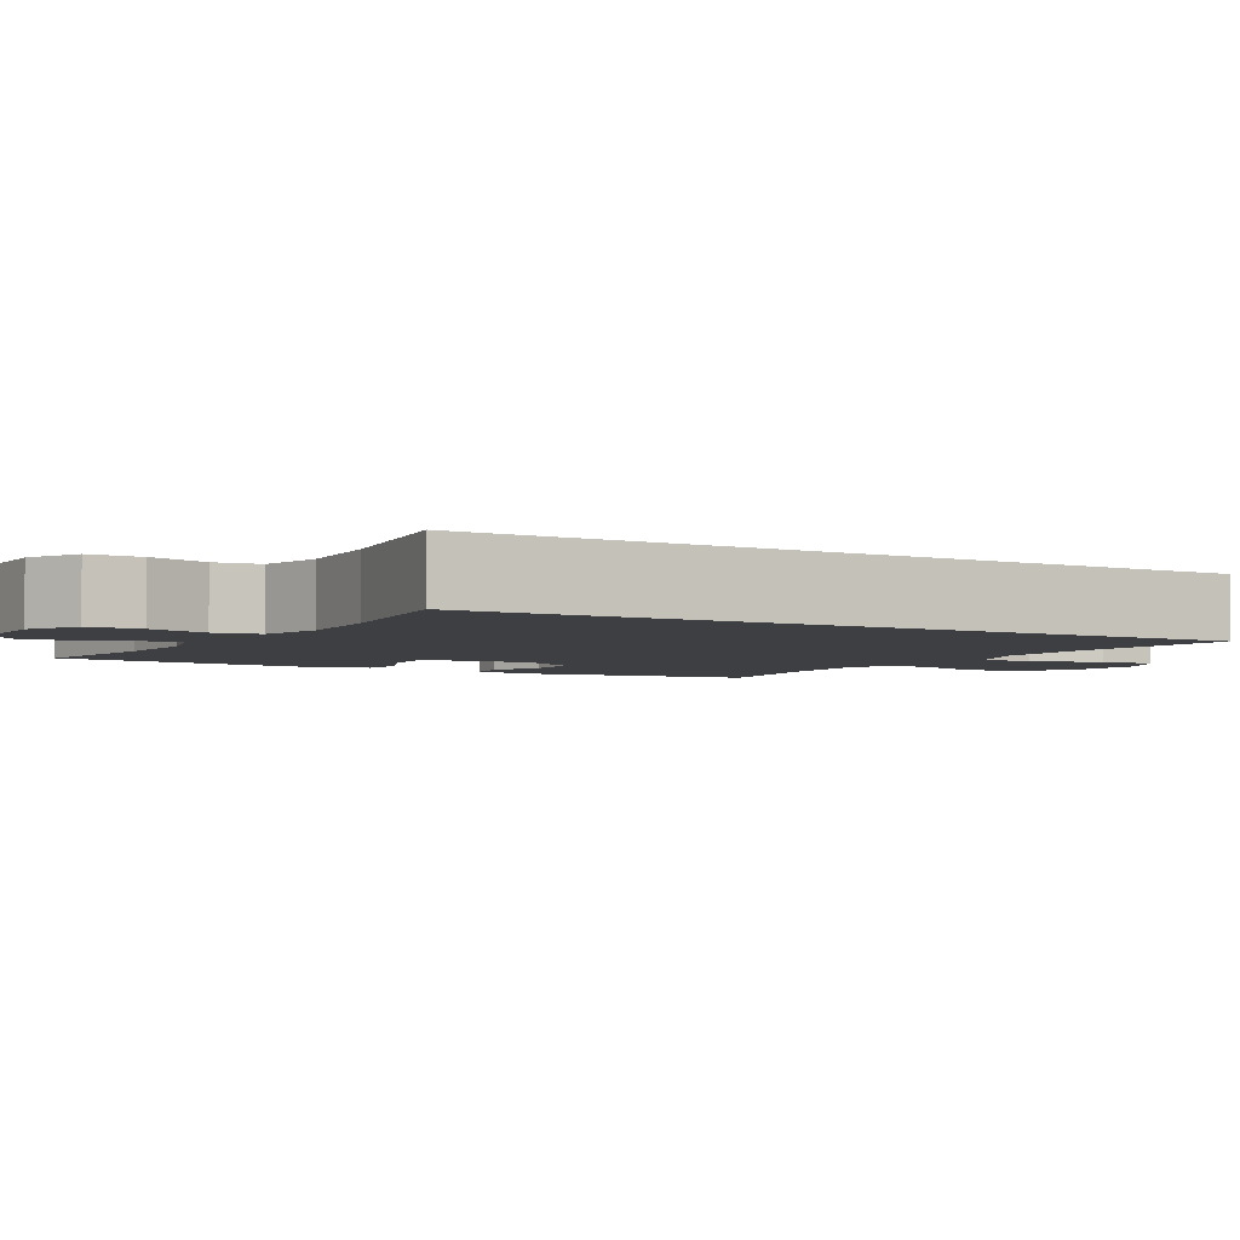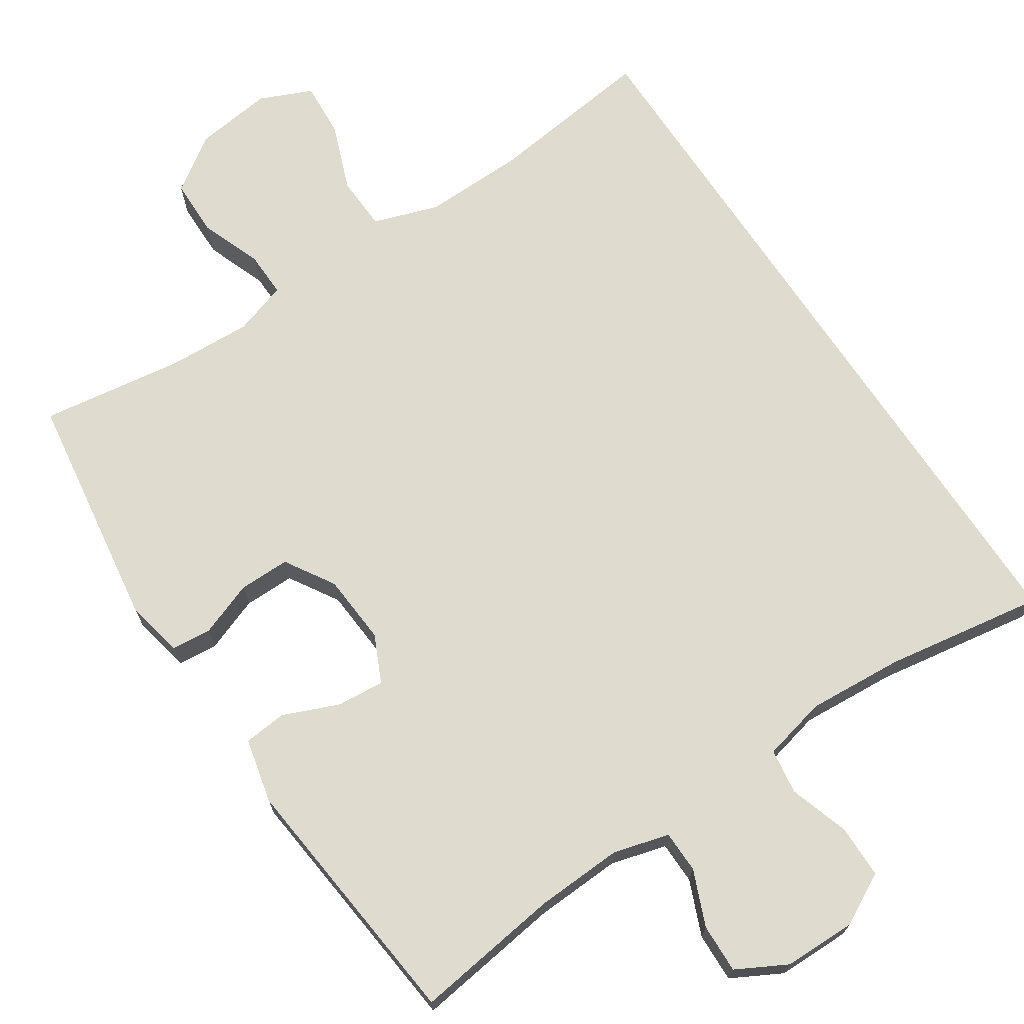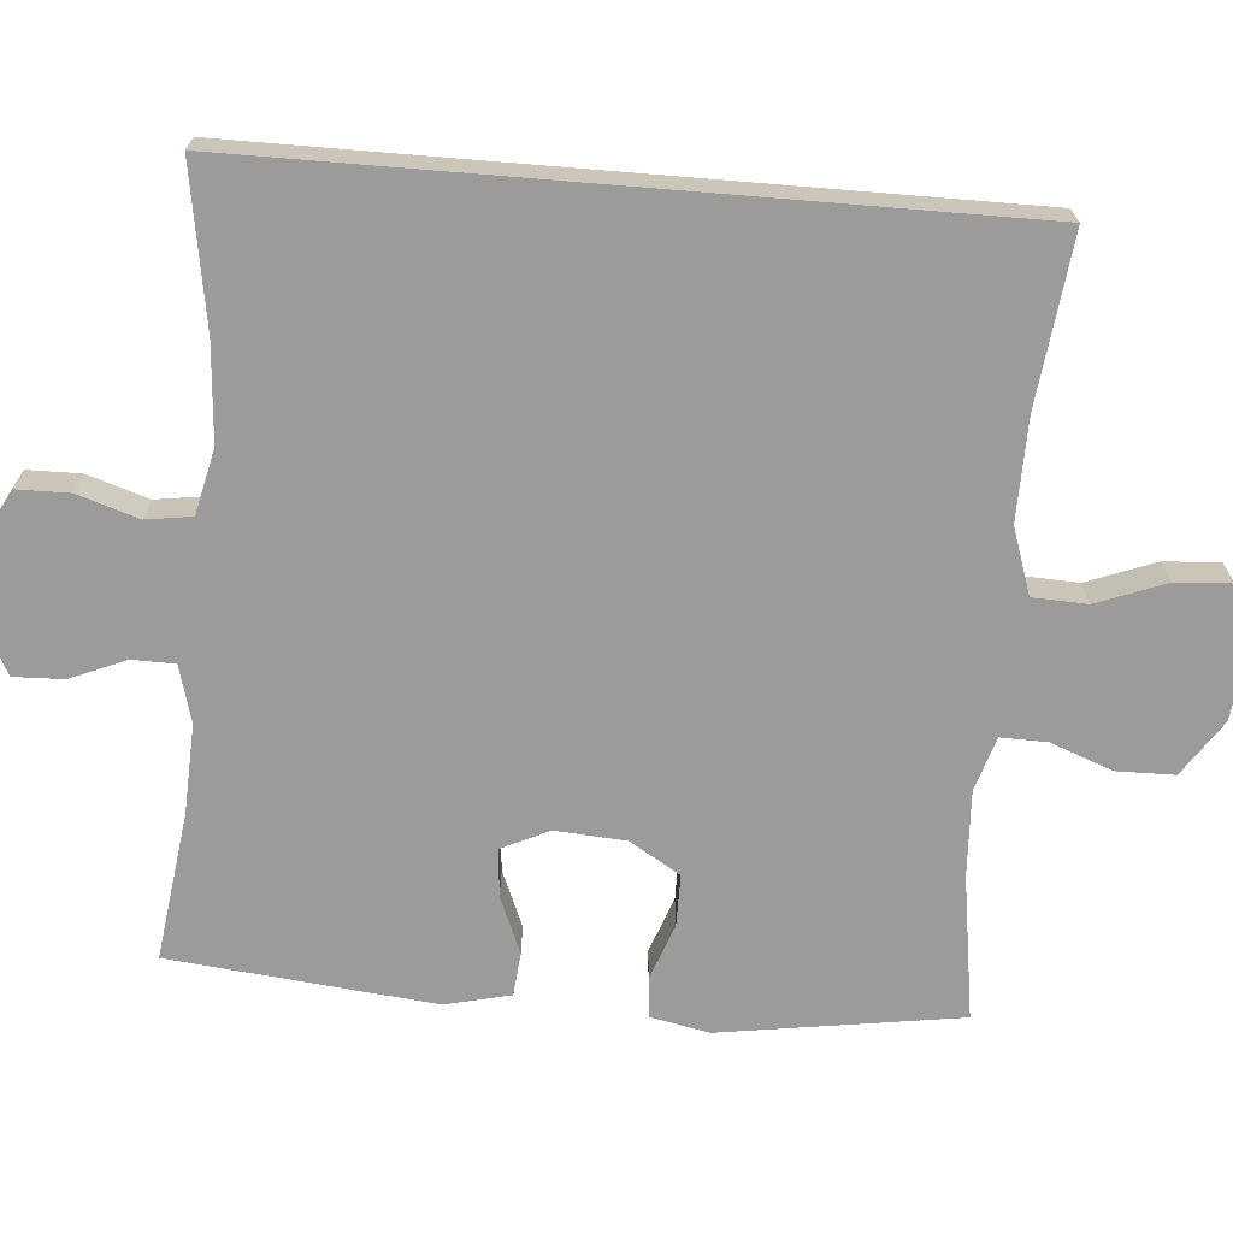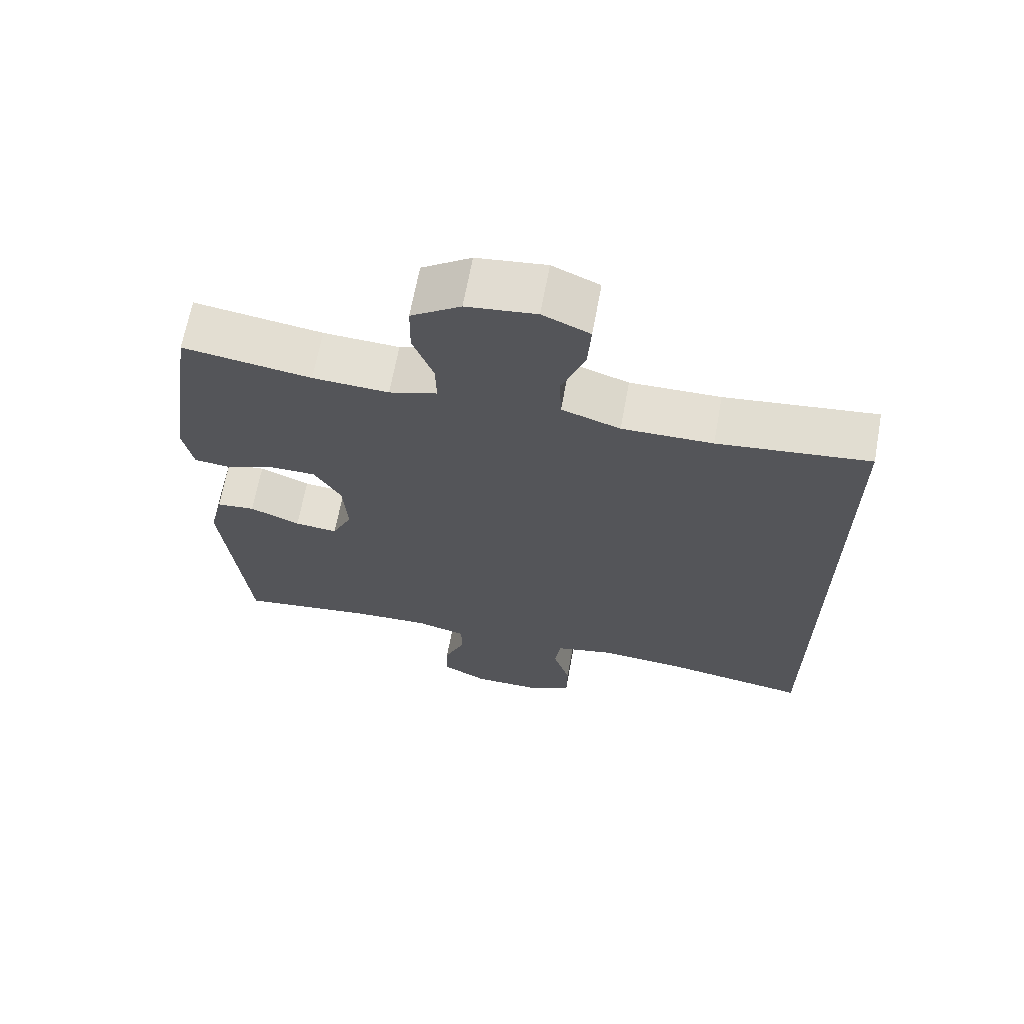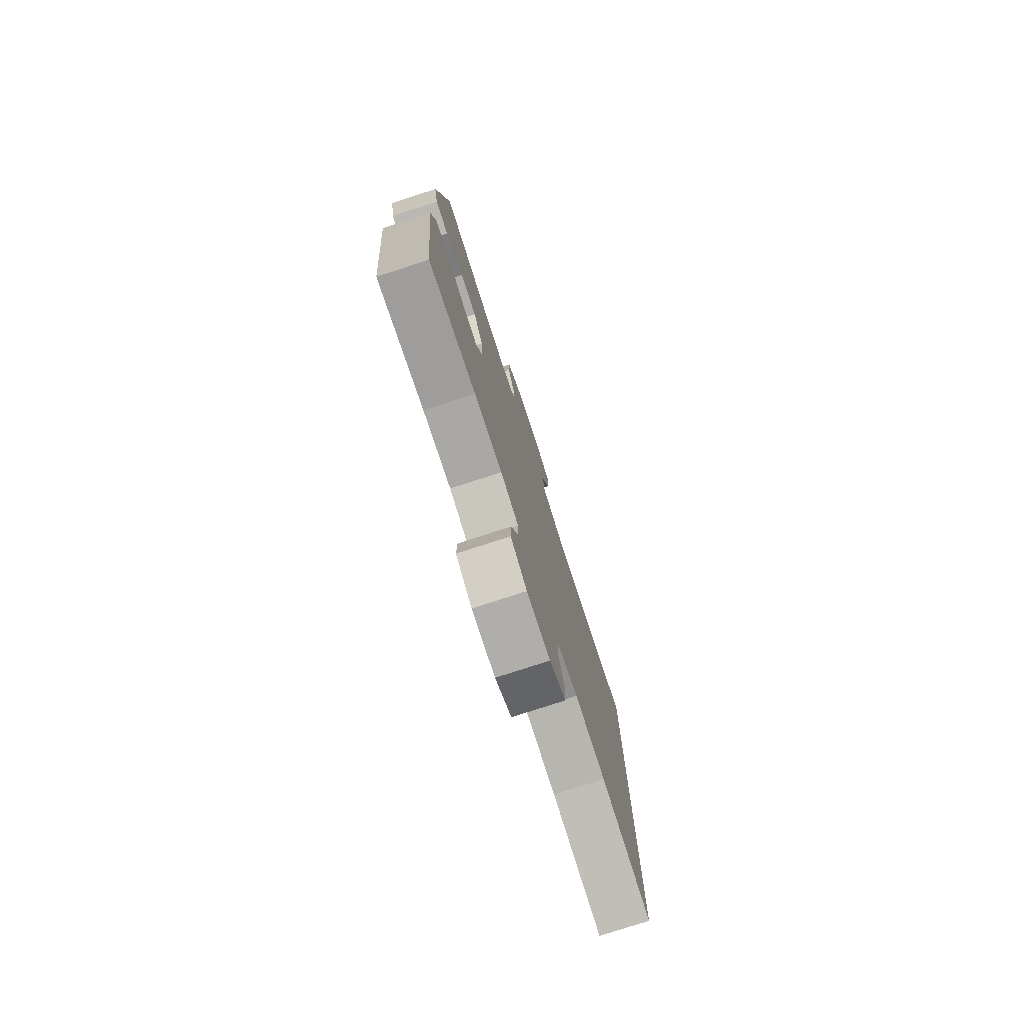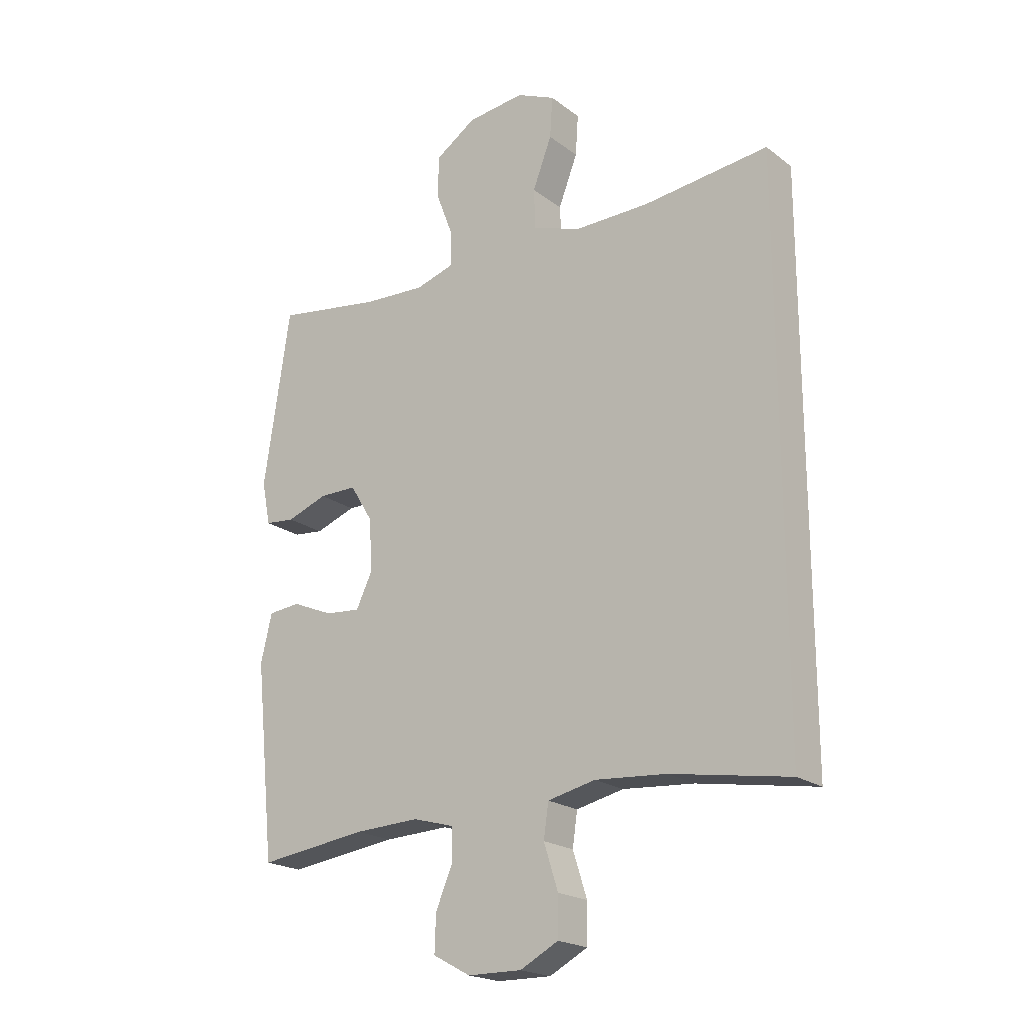
<metadata>
{"format":"obj","ext":"obj","renderer":"f3d","projection":"perspective","resolution":1024,"background":"white","views":[{"elev":-3.8,"azim":-120.7,"up":"+Y"},{"elev":70.5,"azim":146.3,"up":"+Y"},{"elev":-69.7,"azim":-94.7,"up":"+Y"},{"elev":66.4,"azim":-169.6,"up":"+Z"},{"elev":-77.4,"azim":108.0,"up":"+Z"},{"elev":-20.5,"azim":-143.0,"up":"+Z"}]}
</metadata>
<code>
o path912
v -0.5058 0.0375 -0.5103
v -0.2924 0.0375 -0.4749
v -0.1639 0.0375 -0.4653
v -0.07817 0.0375 -0.485
v -0.06926 0.0375 -0.5458
v -0.09496 0.0375 -0.6264
v -0.09401 0.0375 -0.6971
v -0.0252 0.0375 -0.7336
v 0.0724 0.0375 -0.7327
v 0.1397 0.0375 -0.6963
v 0.1374 0.0375 -0.6303
v 0.1064 0.0375 -0.5563
v 0.1072 0.0375 -0.4997
v 0.1822 0.0375 -0.4789
v 0.2993 0.0375 -0.484
v 0.4961 0.0375 -0.5103
v 0.5319 0.0375 -0.1599
v 0.5115 0.0375 -0.07376
v 0.4539 0.0375 -0.06811
v 0.3793 0.0375 -0.09965
v 0.3157 0.0375 -0.1053
v 0.2858 0.0375 -0.04221
v 0.2923 0.0375 0.0516
v 0.3328 0.0375 0.1179
v 0.4008 0.0375 0.1178
v 0.4746 0.0375 0.09094
v 0.5283 0.0375 0.09609
v 0.5436 0.0375 0.1741
v 0.4961 0.0375 0.4914
v 0.3053 0.0375 0.4626
v 0.1922 0.0375 0.4569
v 0.1209 0.0375 0.479
v 0.1222 0.0375 0.54
v 0.153 0.0375 0.6218
v 0.1519 0.0375 0.6987
v 0.07834 0.0375 0.7483
v -0.0252 0.0375 0.7609
v -0.09527 0.0375 0.73
v -0.09025 0.0375 0.6557
v -0.05559 0.0375 0.5653
v -0.05856 0.0375 0.4928
v -0.1456 0.0375 0.4631
v -0.2803 0.0375 0.4651
v -0.5058 0.0375 0.4914
v -0.5058 -0.0375 -0.5103
v -0.2924 -0.0375 -0.4749
v -0.1639 -0.0375 -0.4653
v -0.07817 -0.0375 -0.485
v -0.06926 -0.0375 -0.5458
v -0.09496 -0.0375 -0.6264
v -0.09401 -0.0375 -0.6971
v -0.0252 -0.0375 -0.7336
v 0.0724 -0.0375 -0.7327
v 0.1397 -0.0375 -0.6963
v 0.1374 -0.0375 -0.6303
v 0.1064 -0.0375 -0.5563
v 0.1072 -0.0375 -0.4997
v 0.1822 -0.0375 -0.4789
v 0.2993 -0.0375 -0.484
v 0.4961 -0.0375 -0.5103
v 0.5319 -0.0375 -0.1599
v 0.5115 -0.0375 -0.07376
v 0.4539 -0.0375 -0.06811
v 0.3793 -0.0375 -0.09965
v 0.3157 -0.0375 -0.1053
v 0.2858 -0.0375 -0.04221
v 0.2923 -0.0375 0.0516
v 0.3328 -0.0375 0.1179
v 0.4008 -0.0375 0.1178
v 0.4746 -0.0375 0.09094
v 0.5283 -0.0375 0.09609
v 0.5436 -0.0375 0.1741
v 0.4961 -0.0375 0.4914
v 0.3053 -0.0375 0.4626
v 0.1922 -0.0375 0.4569
v 0.1209 -0.0375 0.479
v 0.1222 -0.0375 0.54
v 0.153 -0.0375 0.6218
v 0.1519 -0.0375 0.6987
v 0.07834 -0.0375 0.7483
v -0.0252 -0.0375 0.7609
v -0.09527 -0.0375 0.73
v -0.09025 -0.0375 0.6557
v -0.05559 -0.0375 0.5653
v -0.05856 -0.0375 0.4928
v -0.1456 -0.0375 0.4631
v -0.2803 -0.0375 0.4651
v -0.5058 -0.0375 0.4914
v 0.07834 0.0375 0.7483
v -0.0252 0.0375 0.7609
v -0.09527 0.0375 0.73
v -0.09527 0.0375 0.73
v 0.1519 0.0375 0.6987
v -0.09025 0.0375 0.6557
v 0.153 0.0375 0.6218
v -0.05559 0.0375 0.5653
v 0.1222 0.0375 0.54
v -0.05856 0.0375 0.4928
v -0.05856 0.0375 0.4928
v 0.1209 0.0375 0.479
v 0.1209 0.0375 0.479
v -0.1456 0.0375 0.4631
v -0.5058 0.0375 -0.5103
v -0.5058 0.0375 -0.5103
v -0.5058 0.0375 0.4914
v -0.5058 0.0375 0.4914
v 0.1922 0.0375 0.4569
v -0.2803 0.0375 0.4651
v 0.4961 0.0375 0.4914
v 0.4961 0.0375 0.4914
v 0.3053 0.0375 0.4626
v 0.5436 0.0375 0.1741
v 0.5283 0.0375 0.09609
v 0.5283 0.0375 0.09609
v 0.3328 0.0375 0.1179
v 0.4008 0.0375 0.1178
v 0.2923 0.0375 0.0516
v 0.4746 0.0375 0.09094
v 0.2858 0.0375 -0.04221
v 0.3157 0.0375 -0.1053
v 0.3157 0.0375 -0.1053
v 0.5115 0.0375 -0.07376
v 0.5115 0.0375 -0.07376
v 0.4539 0.0375 -0.06811
v 0.3793 0.0375 -0.09965
v 0.5319 0.0375 -0.1599
v -0.2924 0.0375 -0.4749
v 0.4961 0.0375 -0.5103
v 0.4961 0.0375 -0.5103
v 0.1822 0.0375 -0.4789
v 0.2993 0.0375 -0.484
v -0.1639 0.0375 -0.4653
v -0.07817 0.0375 -0.485
v -0.07817 0.0375 -0.485
v 0.1072 0.0375 -0.4997
v 0.1072 0.0375 -0.4997
v -0.06926 0.0375 -0.5458
v 0.1064 0.0375 -0.5563
v -0.09496 0.0375 -0.6264
v 0.1374 0.0375 -0.6303
v -0.09401 0.0375 -0.6971
v -0.09401 0.0375 -0.6971
v 0.1397 0.0375 -0.6963
v 0.1397 0.0375 -0.6963
v 0.0724 0.0375 -0.7327
v -0.0252 0.0375 -0.7336
v 0.07834 -0.0375 0.7483
v -0.0252 -0.0375 0.7609
v -0.09527 -0.0375 0.73
v -0.09527 -0.0375 0.73
v 0.1519 -0.0375 0.6987
v -0.09025 -0.0375 0.6557
v 0.153 -0.0375 0.6218
v -0.05559 -0.0375 0.5653
v 0.1222 -0.0375 0.54
v -0.05856 -0.0375 0.4928
v -0.05856 -0.0375 0.4928
v 0.1209 -0.0375 0.479
v 0.1209 -0.0375 0.479
v -0.1456 -0.0375 0.4631
v -0.5058 -0.0375 -0.5103
v -0.5058 -0.0375 -0.5103
v -0.5058 -0.0375 0.4914
v -0.5058 -0.0375 0.4914
v 0.1922 -0.0375 0.4569
v -0.2803 -0.0375 0.4651
v 0.4961 -0.0375 0.4914
v 0.4961 -0.0375 0.4914
v 0.3053 -0.0375 0.4626
v 0.5436 -0.0375 0.1741
v 0.5283 -0.0375 0.09609
v 0.5283 -0.0375 0.09609
v 0.3328 -0.0375 0.1179
v 0.4008 -0.0375 0.1178
v 0.2923 -0.0375 0.0516
v 0.4746 -0.0375 0.09094
v 0.2858 -0.0375 -0.04221
v 0.3157 -0.0375 -0.1053
v 0.3157 -0.0375 -0.1053
v 0.5115 -0.0375 -0.07376
v 0.5115 -0.0375 -0.07376
v 0.4539 -0.0375 -0.06811
v 0.3793 -0.0375 -0.09965
v 0.5319 -0.0375 -0.1599
v -0.2924 -0.0375 -0.4749
v 0.4961 -0.0375 -0.5103
v 0.4961 -0.0375 -0.5103
v 0.1822 -0.0375 -0.4789
v 0.2993 -0.0375 -0.484
v -0.1639 -0.0375 -0.4653
v -0.07817 -0.0375 -0.485
v -0.07817 -0.0375 -0.485
v 0.1072 -0.0375 -0.4997
v 0.1072 -0.0375 -0.4997
v -0.06926 -0.0375 -0.5458
v 0.1064 -0.0375 -0.5563
v -0.09496 -0.0375 -0.6264
v 0.1374 -0.0375 -0.6303
v -0.09401 -0.0375 -0.6971
v -0.09401 -0.0375 -0.6971
v 0.1397 -0.0375 -0.6963
v 0.1397 -0.0375 -0.6963
v 0.0724 -0.0375 -0.7327
v -0.0252 -0.0375 -0.7336
f 175 165 158
f 147 148 152
f 190 160 166
f 204 197 199
f 160 175 156
f 193 178 191
f 184 189 186
f 156 155 154
f 169 170 167
f 174 169 173
f 178 189 183
f 183 184 182
f 185 166 163
f 147 153 151
f 185 163 161
f 196 193 195
f 191 178 177
f 177 175 160
f 190 166 185
f 184 183 189
f 188 178 193
f 201 198 203
f 191 177 190
f 176 170 174
f 147 154 153
f 169 174 170
f 173 169 165
f 175 158 156
f 154 147 152
f 173 165 175
f 204 196 197
f 197 196 195
f 171 170 176
f 189 178 188
f 152 148 149
f 180 182 184
f 190 177 160
f 203 196 204
f 153 154 155
f 155 156 158
f 196 203 198
f 195 193 191
f 36 37 81 80
f 37 92 150 81
f 35 36 80 79
f 38 39 83 82
f 34 35 79 78
f 39 40 84 83
f 33 34 78 77
f 40 99 157 84
f 101 33 77 159
f 41 42 86 85
f 106 104 162 164
f 31 32 76 75
f 43 44 88 87
f 110 30 74 168
f 42 43 87 86
f 30 31 75 74
f 28 29 73 72
f 114 28 72 172
f 24 25 69 68
f 23 24 68 67
f 26 27 71 70
f 25 26 70 69
f 22 23 67 66
f 121 22 66 179
f 123 19 63 181
f 19 20 64 63
f 17 18 62 61
f 20 21 65 64
f 1 2 46 45
f 129 17 61 187
f 14 15 59 58
f 2 3 47 46
f 3 134 192 47
f 136 14 58 194
f 4 5 49 48
f 15 16 60 59
f 12 13 57 56
f 5 6 50 49
f 11 12 56 55
f 6 142 200 50
f 144 11 55 202
f 9 10 54 53
f 8 9 53 52
f 7 8 52 51
f 117 100 107
f 89 94 90
f 132 108 102
f 146 141 139
f 102 98 117
f 135 133 120
f 126 128 131
f 98 96 97
f 111 109 112
f 116 115 111
f 120 125 131
f 125 124 126
f 127 105 108
f 89 93 95
f 127 103 105
f 138 137 135
f 133 119 120
f 119 102 117
f 132 127 108
f 126 131 125
f 130 135 120
f 143 145 140
f 133 132 119
f 118 116 112
f 89 95 96
f 111 112 116
f 115 107 111
f 117 98 100
f 96 94 89
f 115 117 107
f 146 139 138
f 139 137 138
f 113 118 112
f 131 130 120
f 94 91 90
f 122 126 124
f 132 102 119
f 145 146 138
f 95 97 96
f 97 100 98
f 138 140 145
f 137 133 135

</code>
